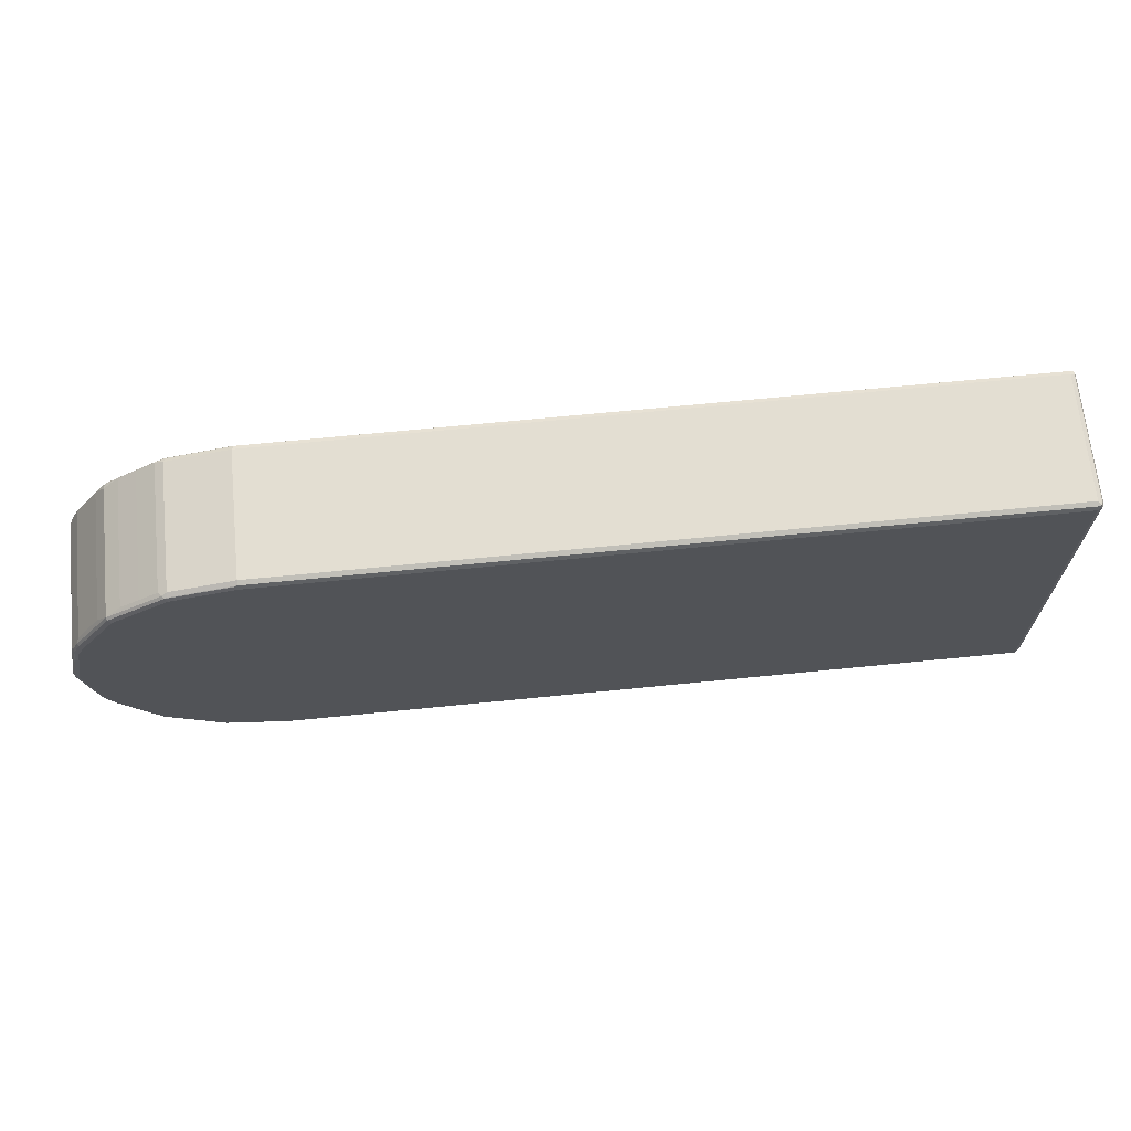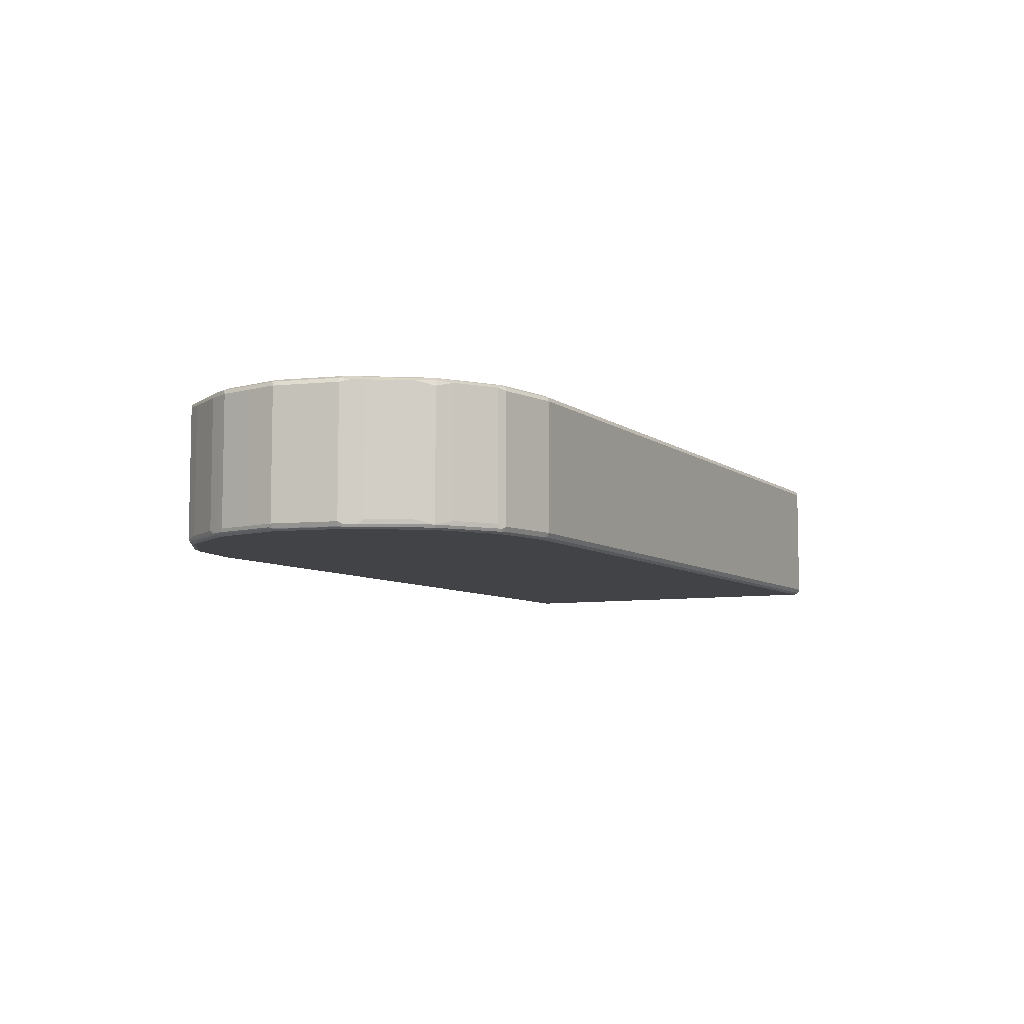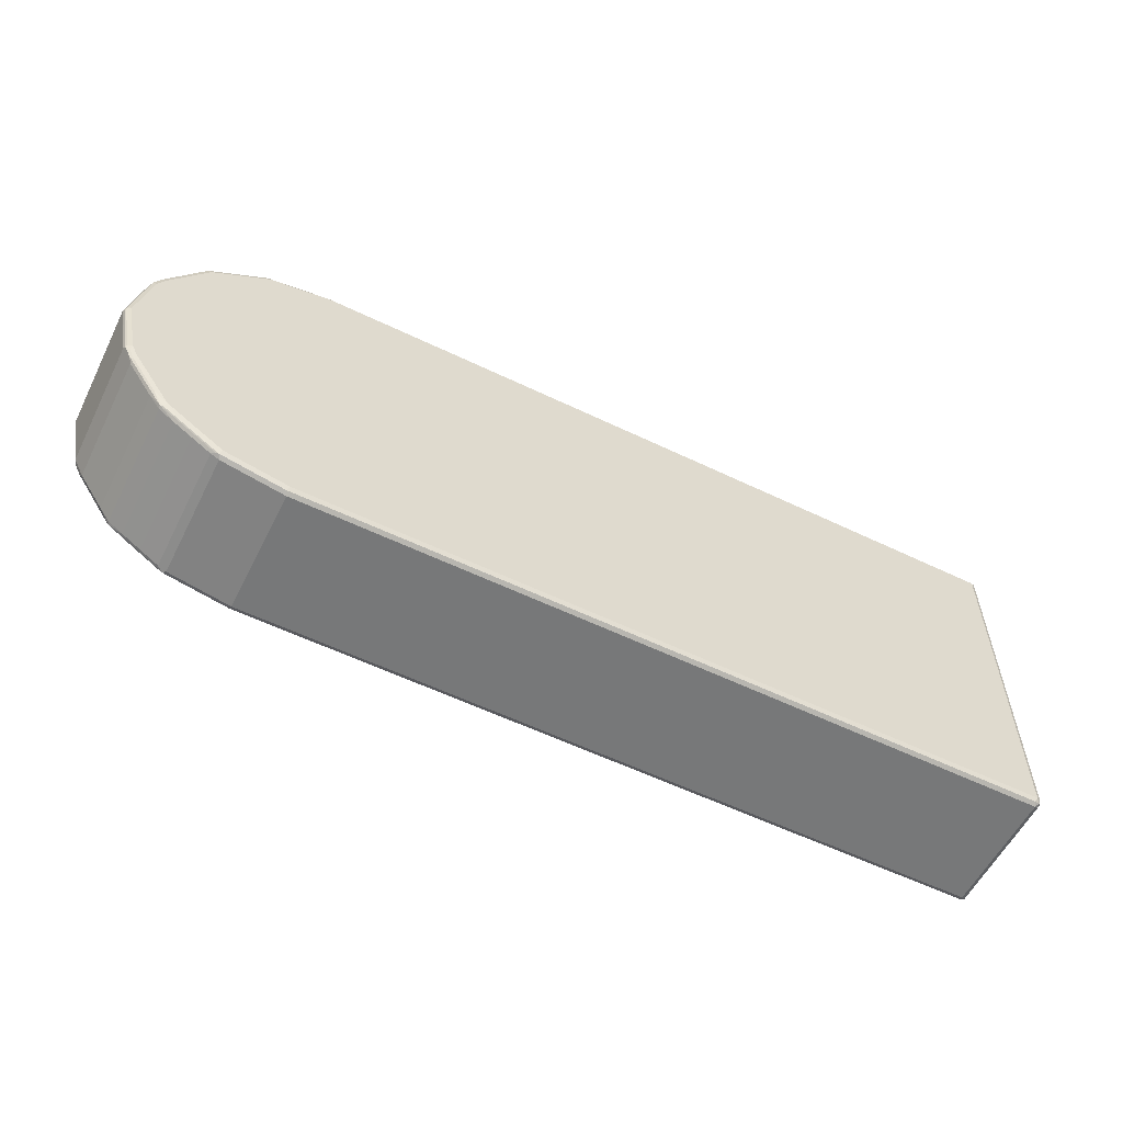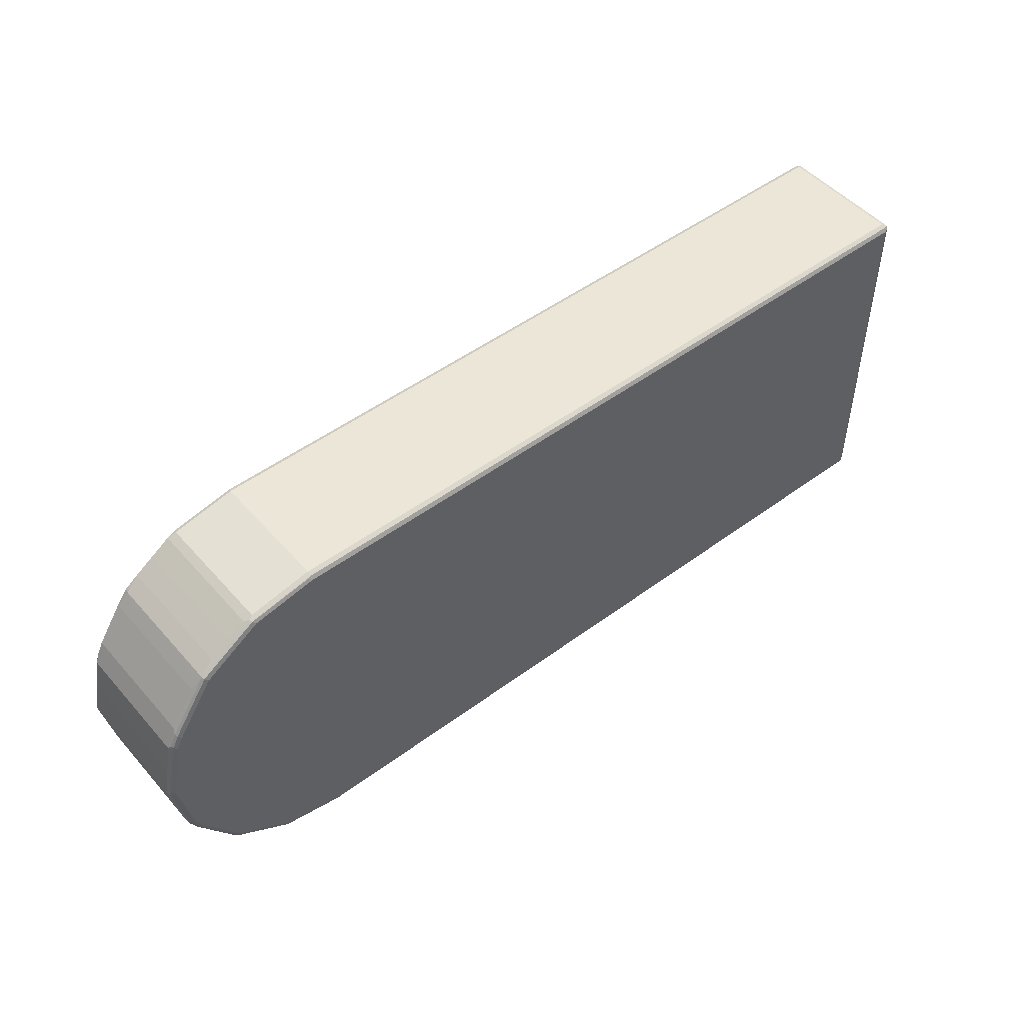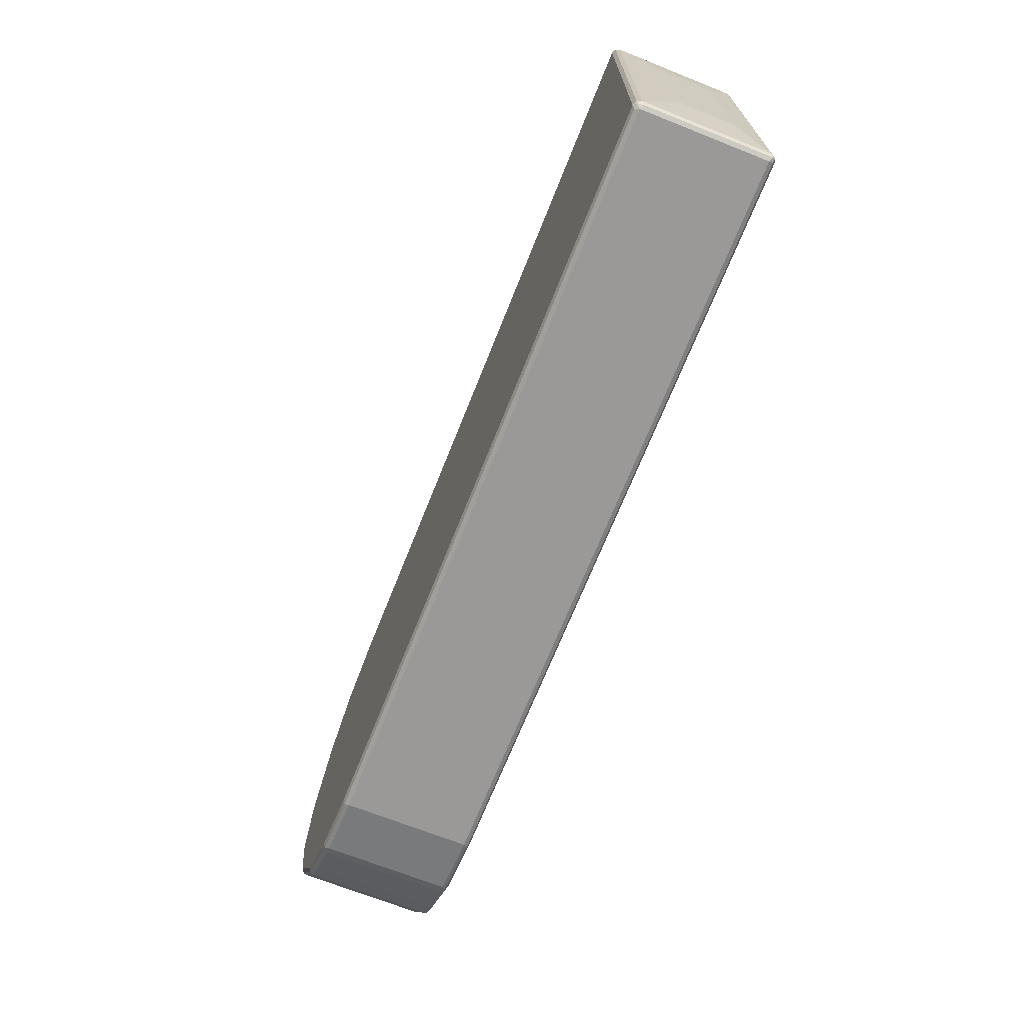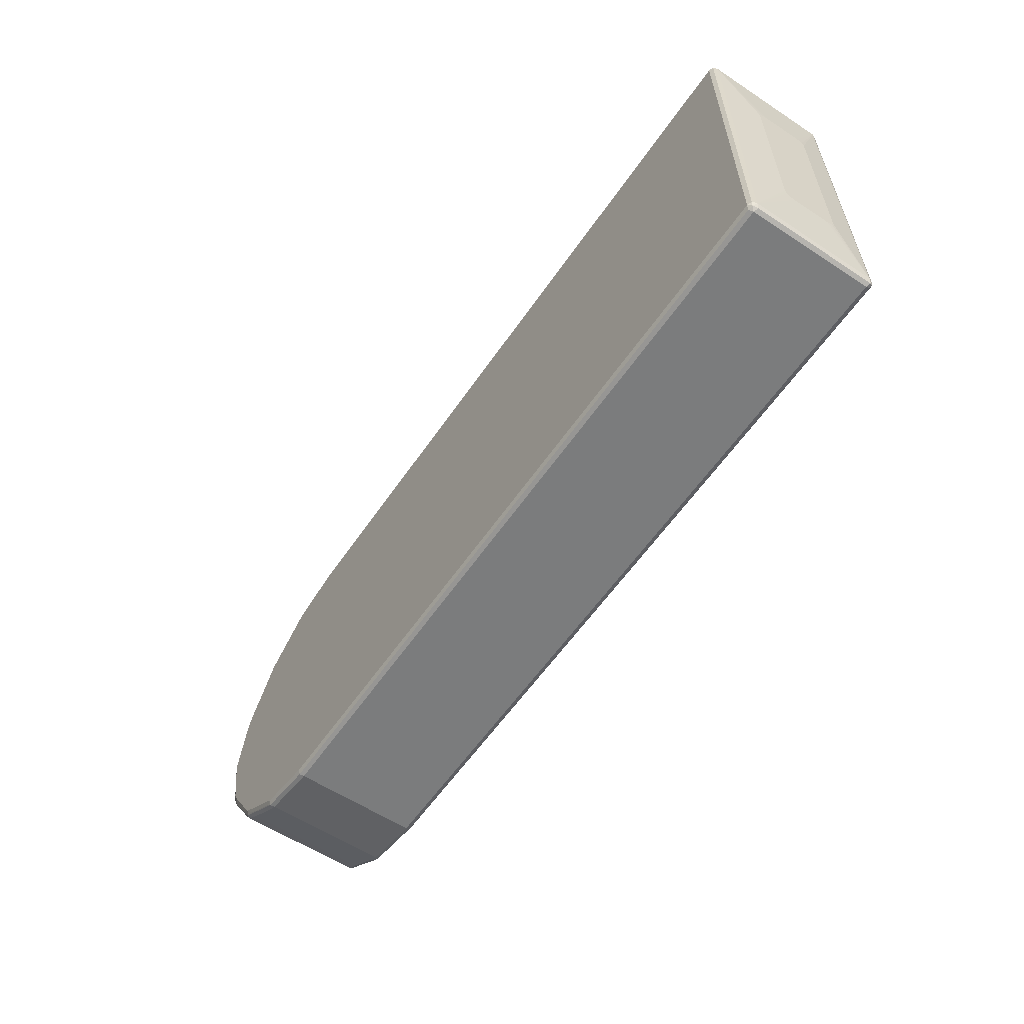
<metadata>
{"format":"obj","ext":"obj","renderer":"f3d","projection":"perspective","resolution":1024,"background":"white","views":[{"elev":67.6,"azim":174.3,"up":"+Y"},{"elev":-7.1,"azim":117.2,"up":"+Z"},{"elev":-57.3,"azim":153.4,"up":"+Y"},{"elev":49.3,"azim":140.6,"up":"+Y"},{"elev":-69.1,"azim":-111.7,"up":"+Y"},{"elev":-58.6,"azim":-124.2,"up":"+Y"}]}
</metadata>
<code>
v 0.6586 0.3137 0.1045
v 0.6551 0.3102 0.1115
v 0.7632 0.2927 0.1045
v 0.6586 0.3137 -0.1045
v -0.5958 0.3137 0.1045
v 0.6586 0.3032 0.115
v 0.7632 0.2823 0.115
v 0.7596 0.2892 0.1115
v -0.5994 0.3102 0.1115
v 0.7632 0.2927 -0.1045
v 0.7684 0.2875 0.1098
v 0.7771 0.2857 0.108
v 0.6586 0.3102 -0.1115
v -0.5958 0.3137 -0.1045
v -0.6029 0.3102 0.1045
v -0.5958 0.3032 0.115
v 0.7718 0.2805 0.1133
v 0.8259 0.2405 0.115
v 0.8033 0.2596 0.1133
v -0.6037 0.3084 0.1098
v -0.6029 0.3032 0.1115
v 0.7701 0.2892 -0.108
v 0.7684 0.2875 -0.1124
v 0.7632 0.2892 -0.1115
v 0.8085 0.2648 0.108
v 0.7771 0.2857 -0.1011
v 0.6639 0.3084 -0.1124
v 0.6586 0.3032 -0.115
v -0.5958 0.3102 -0.1115
v -0.6011 0.311 -0.1098
v -0.6029 0.3102 -0.1045
v -0.6063 0.3032 0.1045
v -0.5958 -0.3032 0.115
v 0.8572 0.2195 0.115
v 0.8346 0.2387 0.1133
v -0.6029 -0.3032 0.1115
v 0.8016 0.2683 -0.108
v 0.7632 0.2823 -0.115
v 0.8312 0.2457 -0.1124
v 0.8085 0.2648 -0.1011
v 0.8398 0.2439 0.108
v -0.5958 0.3032 -0.115
v -0.6029 0.3067 -0.1115
v -0.6063 0.3032 -0.1045
v -0.6129 0.1692 0.04181
v -0.6129 0.1663 0.05131
v -0.6129 0.1568 0.05415
v -0.6063 -0.3032 0.1045
v -0.6011 -0.3084 0.1124
v -0.5958 -0.3102 0.1115
v 0.6586 -0.3032 0.115
v 0.8625 0.2247 0.1098
v 0.8992 0.1568 0.115
v 0.8765 0.1969 0.1133
v 0.8817 0.2021 0.108
v -0.6029 -0.3102 0.108
v 0.8643 0.2265 -0.108
v 0.8259 0.2405 -0.115
v 0.8625 0.2247 -0.1124
v 0.8398 0.2439 -0.1011
v 0.8643 0.2265 0.1011
v -0.5958 -0.3032 -0.115
v -0.6029 -0.2997 -0.1115
v -0.6063 -0.3032 -0.1045
v -0.6129 0.1597 -0.03893
v -0.6129 0.1607 -0.03857
v -0.6129 0.1643 -0.03515
v -0.6129 0.1673 -0.03136
v -0.6129 0.1692 -0.02089
v -0.6129 -0.1777 0.05415
v -0.6129 -0.1809 0.05257
v -0.6129 -0.1864 0.04983
v -0.6129 -0.1881 0.04622
v -0.6129 -0.1901 0.03992
v -0.5958 -0.3137 0.1045
v 0.6586 -0.3102 0.1115
v 0.7632 -0.2823 0.115
v 0.92 0.1255 0.115
v 0.9183 0.1342 0.1133
v 0.9235 0.1394 0.108
v 0.8817 0.2021 -0.1011
v -0.6029 -0.3102 -0.1011
v 0.9235 0.1394 -0.1011
v 0.9061 0.1638 -0.108
v 0.9252 0.1307 -0.1124
v 0.8834 0.1934 -0.1124
v 0.8572 0.2195 -0.115
v 0.8992 0.1568 -0.115
v -0.5924 -0.3102 -0.1115
v -0.6011 -0.3084 -0.1098
v 0.6586 -0.3032 -0.115
v -0.6129 -0.1901 -0.02279
v -0.6129 -0.1885 -0.03166
v -0.6129 -0.1826 -0.0363
v -0.6129 -0.1748 -0.03893
v 0.6586 -0.3137 0.1045
v -0.5958 -0.3137 -0.1045
v 0.6639 -0.311 0.1098
v 0.7162 -0.3006 0.1098
v 0.7632 -0.2892 0.1115
v 0.7737 -0.2836 0.1124
v 0.8259 -0.2405 0.115
v 0.9304 0.1045 0.115
v 0.9288 0.1132 0.1133
v 0.934 0.1185 0.108
v 0.934 0.1185 -0.1011
v 0.9374 0.1115 -0.108
v 0.9269 0.1324 -0.108
v 0.9357 0.1097 -0.1124
v 0.92 0.1255 -0.115
v 0.662 -0.3102 -0.1115
v 0.7632 -0.2823 -0.115
v 0.6586 -0.3137 -0.1045
v 0.7632 -0.2927 0.1045
v 0.7684 -0.2901 0.1098
v 0.8364 -0.2418 0.1124
v 0.8572 -0.2195 0.115
v 0.9514 0 0.115
v 0.9584 -0.003439 0.1115
v 0.9374 0.101 0.1115
v 0.9409 0.1045 0.1045
v 0.9409 0.1045 -0.1045
v 0.9304 0.1045 -0.115
v 0.9374 0.1045 -0.1115
v 0.9567 0.00522 -0.1124
v 0.7667 -0.2892 -0.1115
v 0.8259 -0.2405 -0.115
v 0.8063 -0.2613 -0.1124
v 0.7749 -0.2823 -0.1124
v 0.7632 -0.2927 -0.1045
v 0.7771 -0.2857 0.1045
v 0.8085 -0.2648 0.1045
v 0.8312 -0.2483 0.1098
v 0.7771 -0.2857 -0.1045
v 0.8625 -0.2274 0.1098
v 0.8643 -0.223 0.1115
v 0.8782 -0.1999 0.1124
v 0.8992 -0.1568 0.115
v 0.9479 -0.05576 0.1115
v 0.9304 -0.1045 0.115
v 0.9514 -0.05226 0.1045
v 0.9617 0 0.1045
v 0.9514 0.05226 0.1045
v 0.9514 0.05226 -0.1045
v 0.9514 0 -0.115
v 0.9584 0 -0.1115
v 0.771 -0.2875 -0.1098
v 0.8608 -0.2265 -0.1115
v 0.8338 -0.2457 -0.1098
v 0.8572 -0.2195 -0.115
v 0.8376 -0.2405 -0.1124
v 0.8085 -0.2648 -0.1045
v 0.8398 -0.2439 0.1045
v 0.8643 -0.2265 0.1045
v 0.8817 -0.2021 0.1045
v 0.8834 -0.196 0.1098
v 0.9061 -0.1603 0.1115
v 0.8992 -0.1686 0.1124
v 0.92 -0.1255 0.115
v 0.9374 -0.108 0.1115
v 0.9514 -0.05226 -0.1045
v 0.9409 -0.1045 0.1045
v 0.9617 0 -0.1045
v 0.9304 -0.1045 -0.115
v 0.9593 -0.00522 -0.1098
v 0.9374 -0.1045 -0.1115
v 0.8794 -0.1986 -0.1124
v 0.8651 -0.2247 -0.1098
v 0.8992 -0.1568 -0.115
v 0.8398 -0.2439 -0.1045
v 0.8643 -0.2265 -0.1045
v 0.8817 -0.2021 -0.1045
v 0.9235 -0.1394 0.1045
v 0.9252 -0.1333 0.1098
v 0.9269 -0.1289 0.1115
v 0.92 -0.1372 0.1124
v 0.9357 -0.1124 0.1098
v 0.9409 -0.1045 -0.1045
v 0.934 -0.1185 0.1045
v 0.9318 -0.115 -0.1124
v 0.92 -0.1255 -0.115
v 0.9383 -0.1097 -0.1098
v 0.9214 -0.1359 -0.1124
v 0.886 -0.1934 -0.1098
v 0.9235 -0.1394 -0.1045
v 0.934 -0.1185 -0.1045
v 0.9278 -0.1307 -0.1098
f 1 2 8
f 115 131 132
f 114 130 115
f 113 126 130
f 112 129 126
f 112 128 129
f 112 127 128
f 111 126 113
f 111 112 126
f 109 145 123
f 109 125 145
f 109 146 125
f 109 124 146
f 109 122 124
f 107 122 109
f 105 122 106
f 105 121 122
f 105 120 121
f 103 105 104
f 103 120 105
f 115 132 133
f 103 119 120
f 115 130 134
f 116 133 135
f 126 129 128
f 126 147 130
f 125 146 145
f 122 146 124
f 122 144 146
f 121 144 122
f 121 143 144
f 119 121 120
f 119 143 121
f 119 142 143
f 119 141 142
f 119 139 141
f 118 160 139
f 118 140 160
f 118 139 119
f 117 137 138
f 117 136 137
f 116 136 117
f 116 135 136
f 115 134 131
f 103 118 119
f 102 116 117
f 101 133 116
f 80 105 106
f 79 105 80
f 79 104 105
f 78 104 79
f 78 103 104
f 77 116 102
f 77 101 116
f 77 100 101
f 76 100 77
f 76 99 100
f 76 98 99
f 76 96 98
f 75 113 96
f 75 97 113
f 64 90 82
f 64 94 95
f 64 93 94
f 64 92 93
f 63 90 64
f 80 106 83
f 82 90 97
f 83 106 122
f 83 122 107
f 101 115 133
f 100 115 101
f 99 115 100
f 96 99 98
f 96 114 99
f 96 130 114
f 96 113 130
f 91 112 111
f 89 113 97
f 126 128 148
f 89 111 113
f 85 88 86
f 85 110 88
f 85 123 110
f 85 109 123
f 85 107 109
f 85 108 107
f 84 108 85
f 83 108 84
f 83 107 108
f 89 97 90
f 62 111 89
f 126 148 149
f 127 150 151
f 162 186 178
f 162 179 186
f 162 177 179
f 161 182 165
f 161 178 182
f 161 165 163
f 160 177 162
f 160 174 177
f 160 175 174
f 159 175 160
f 159 176 175
f 157 176 158
f 157 175 176
f 157 174 175
f 156 173 174
f 155 173 156
f 155 185 173
f 155 172 185
f 154 172 155
f 164 166 180
f 154 171 172
f 164 180 183
f 166 182 180
f 183 187 184
f 182 185 187
f 182 186 185
f 180 187 183
f 180 182 187
f 178 186 182
f 173 186 179
f 173 185 186
f 173 177 174
f 173 179 177
f 172 187 185
f 172 184 187
f 169 181 183
f 168 172 171
f 168 184 172
f 168 171 170
f 167 184 168
f 167 183 184
f 167 169 183
f 164 183 181
f 153 171 154
f 153 170 171
f 150 169 167
f 137 158 138
f 136 158 137
f 136 157 158
f 136 174 157
f 136 156 174
f 135 153 154
f 135 156 136
f 135 155 156
f 135 154 155
f 134 147 152
f 132 135 133
f 132 153 135
f 132 170 153
f 132 152 170
f 131 152 132
f 131 134 152
f 130 147 134
f 128 151 148
f 127 151 128
f 138 158 176
f 138 176 159
f 139 160 162
f 139 162 141
f 149 170 152
f 149 168 170
f 148 168 149
f 148 167 168
f 148 150 167
f 148 151 150
f 147 149 152
f 146 182 166
f 146 165 182
f 126 149 147
f 146 163 165
f 145 146 166
f 144 163 146
f 142 144 143
f 142 163 144
f 141 178 161
f 141 162 178
f 141 163 142
f 141 161 163
f 140 159 160
f 145 166 164
f 62 91 111
f 99 114 115
f 62 89 90
f 18 35 19
f 18 34 35
f 16 36 33
f 16 21 36
f 15 32 20
f 15 44 32
f 15 31 44
f 14 30 31
f 14 29 30
f 13 42 29
f 13 28 42
f 13 27 28
f 13 23 27
f 13 24 23
f 12 19 25
f 12 17 19
f 62 90 63
f 12 25 40
f 10 23 24
f 19 35 41
f 10 22 23
f 19 41 25
f 21 32 48
f 28 145 164
f 28 123 145
f 28 110 123
f 28 88 110
f 28 87 88
f 28 58 87
f 28 38 58
f 25 60 40
f 25 41 60
f 23 58 38
f 23 39 58
f 23 57 39
f 23 37 57
f 23 28 27
f 23 38 28
f 22 37 23
f 22 40 37
f 22 26 40
f 21 48 36
f 20 32 21
f 9 21 16
f 9 20 21
f 9 15 20
f 4 13 29
f 4 24 13
f 4 10 24
f 3 22 10
f 3 26 22
f 3 12 26
f 3 11 12
f 3 8 11
f 2 16 6
f 2 9 16
f 2 7 8
f 2 6 7
f 1 9 2
f 1 5 9
f 1 14 5
f 1 4 14
f 1 10 4
f 1 3 10
f 1 8 3
f 4 29 14
f 5 14 31
f 5 31 15
f 5 15 9
f 7 19 17
f 7 18 19
f 7 11 8
f 7 12 11
f 7 17 12
f 6 18 7
f 6 34 18
f 6 53 34
f 6 78 53
f 28 164 181
f 6 103 78
f 6 140 118
f 6 159 140
f 6 138 159
f 6 117 138
f 6 102 117
f 6 77 102
f 6 51 77
f 6 33 51
f 6 16 33
f 6 118 103
f 28 181 169
f 12 40 26
f 28 150 127
f 48 82 56
f 48 64 82
f 48 92 64
f 48 74 92
f 48 73 74
f 48 72 73
f 48 71 72
f 48 70 71
f 45 47 46
f 45 70 47
f 45 71 70
f 45 72 71
f 45 73 72
f 45 74 73
f 45 92 74
f 45 93 92
f 45 94 93
f 45 95 94
f 45 65 95
f 49 56 50
f 45 66 65
f 50 56 75
f 50 96 76
f 59 88 87
f 59 86 88
f 28 169 150
f 57 85 86
f 57 84 85
f 57 83 84
f 57 81 83
f 56 97 75
f 56 82 97
f 55 57 61
f 55 81 57
f 55 83 81
f 55 80 83
f 54 80 55
f 54 79 80
f 53 79 54
f 53 78 79
f 52 55 61
f 51 76 77
f 50 75 96
f 45 67 66
f 57 86 59
f 45 69 68
f 34 41 35
f 34 52 41
f 33 76 51
f 33 50 76
f 33 49 50
f 33 36 49
f 32 70 48
f 32 47 70
f 32 46 47
f 34 53 54
f 32 45 46
f 32 44 69
f 31 43 44
f 30 43 31
f 29 43 30
f 29 42 43
f 28 62 42
f 28 91 62
f 28 127 112
f 45 68 67
f 32 69 45
f 34 54 55
f 28 112 91
f 36 48 56
f 34 55 52
f 44 67 68
f 44 66 67
f 44 65 66
f 44 95 65
f 44 64 95
f 43 64 44
f 43 63 64
f 42 63 43
f 44 68 69
f 41 57 60
f 41 61 57
f 41 52 61
f 40 60 57
f 39 87 58
f 39 59 87
f 36 56 49
f 39 57 59
f 42 62 63
f 37 40 57

</code>
